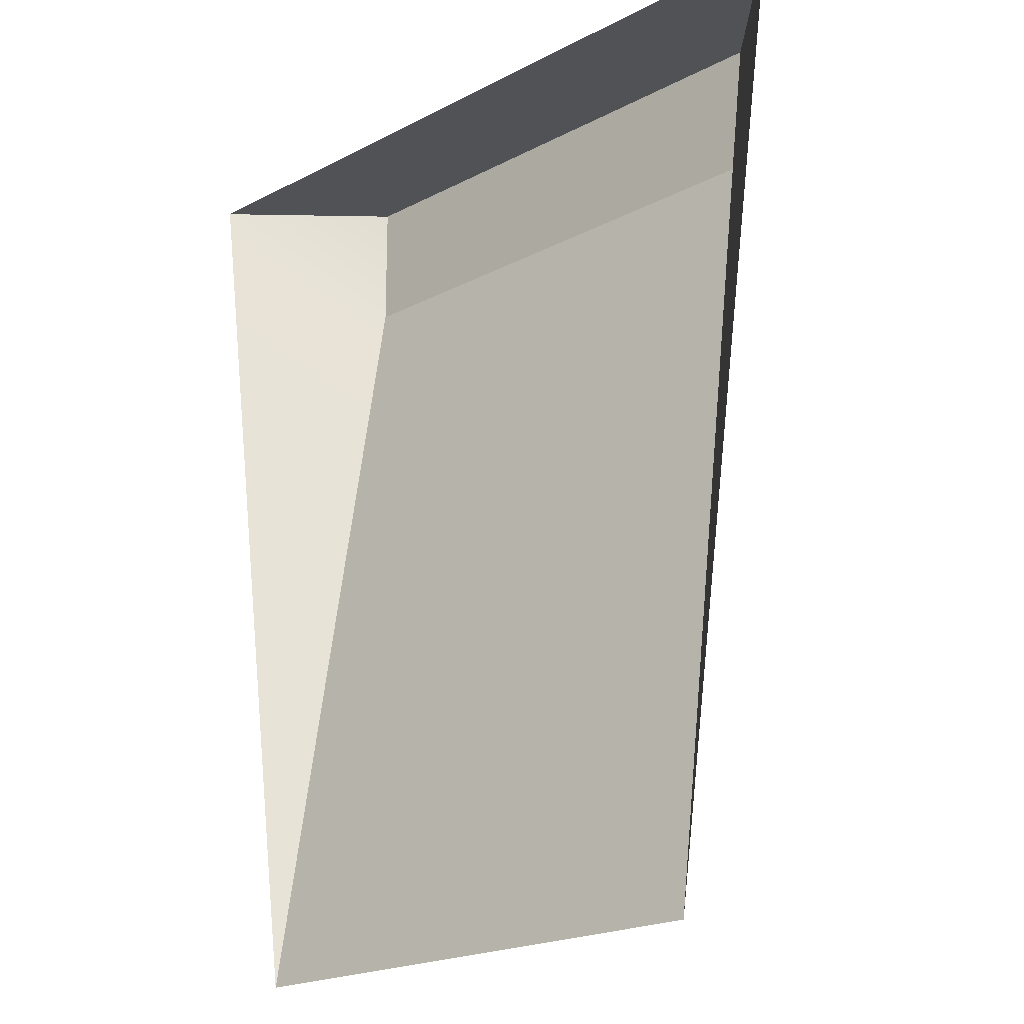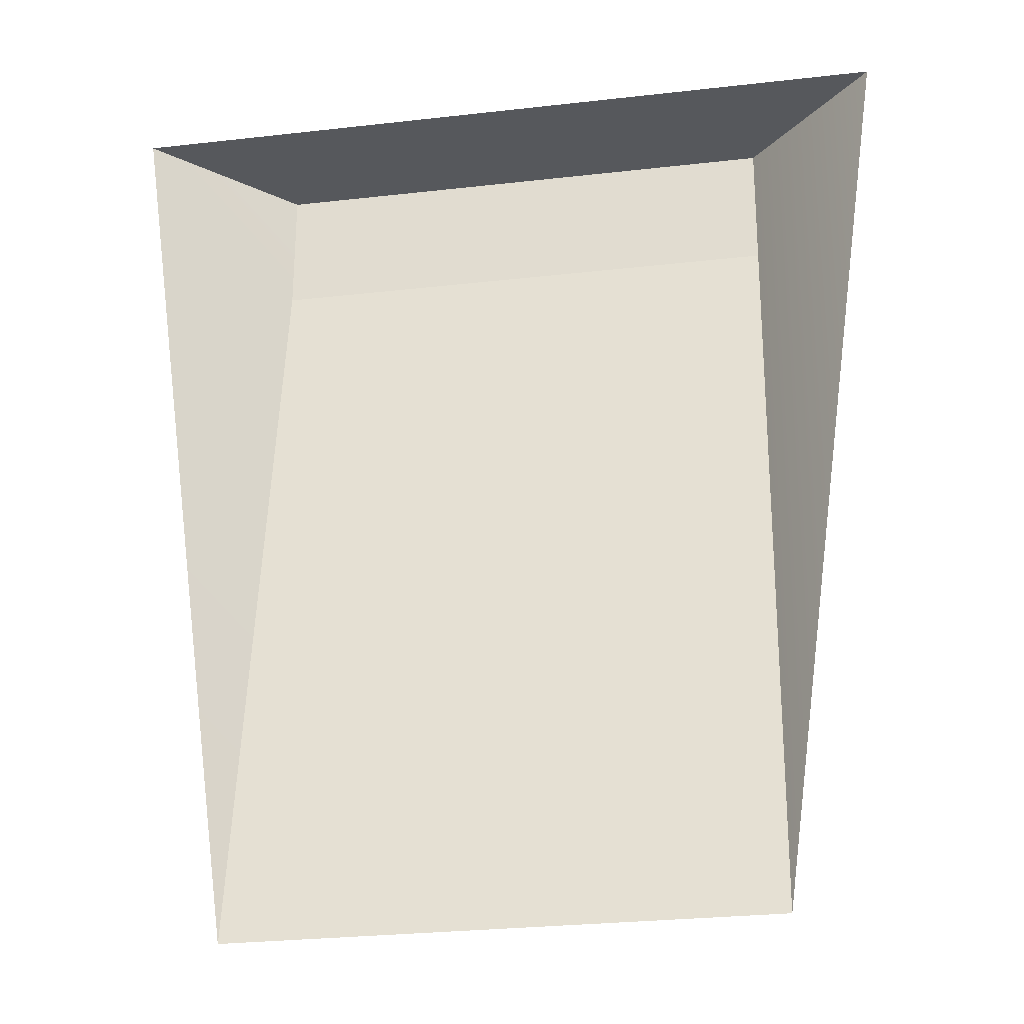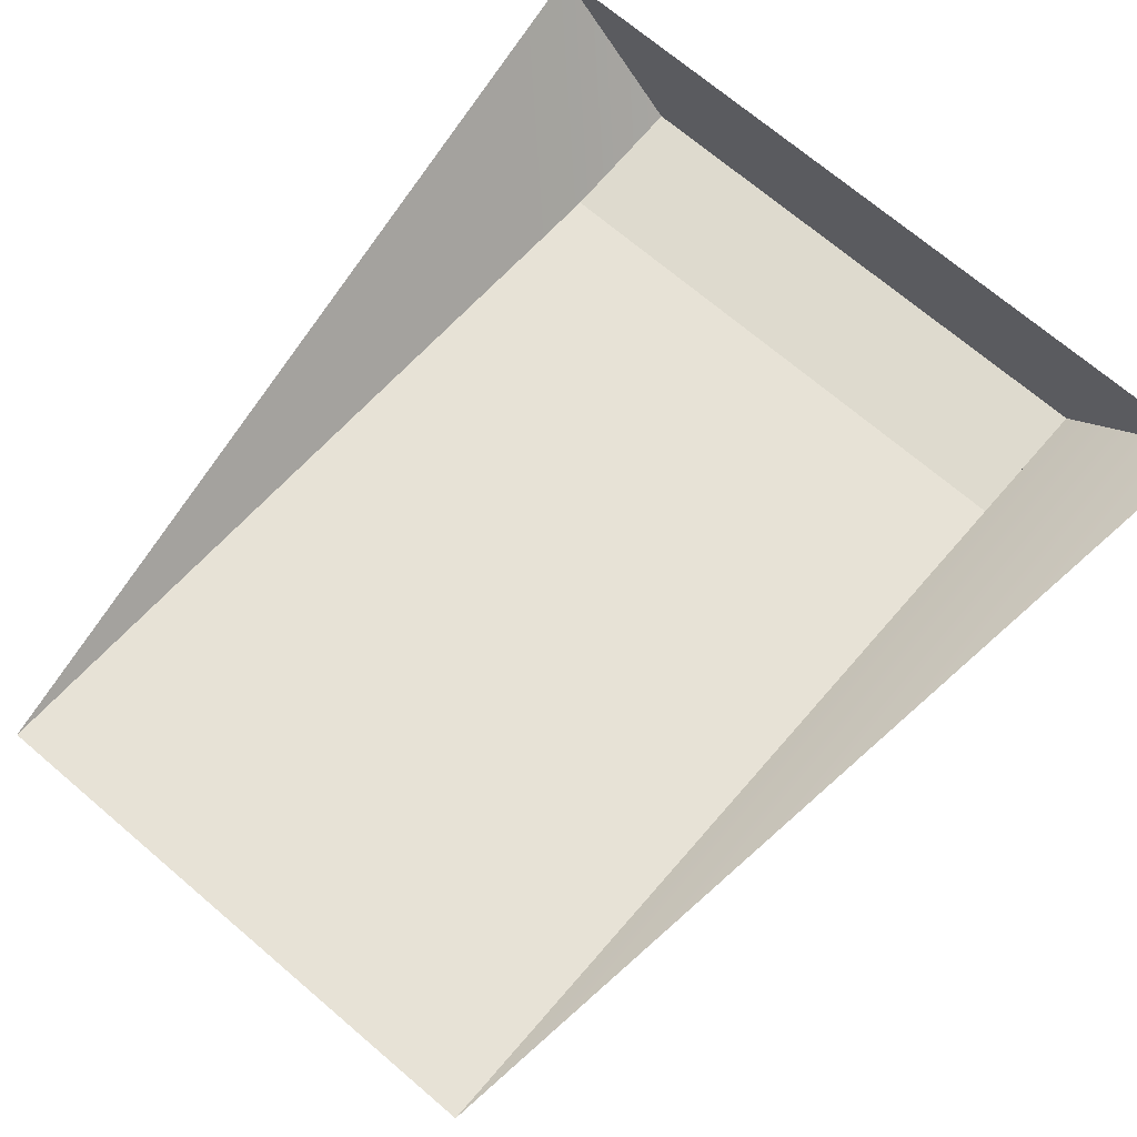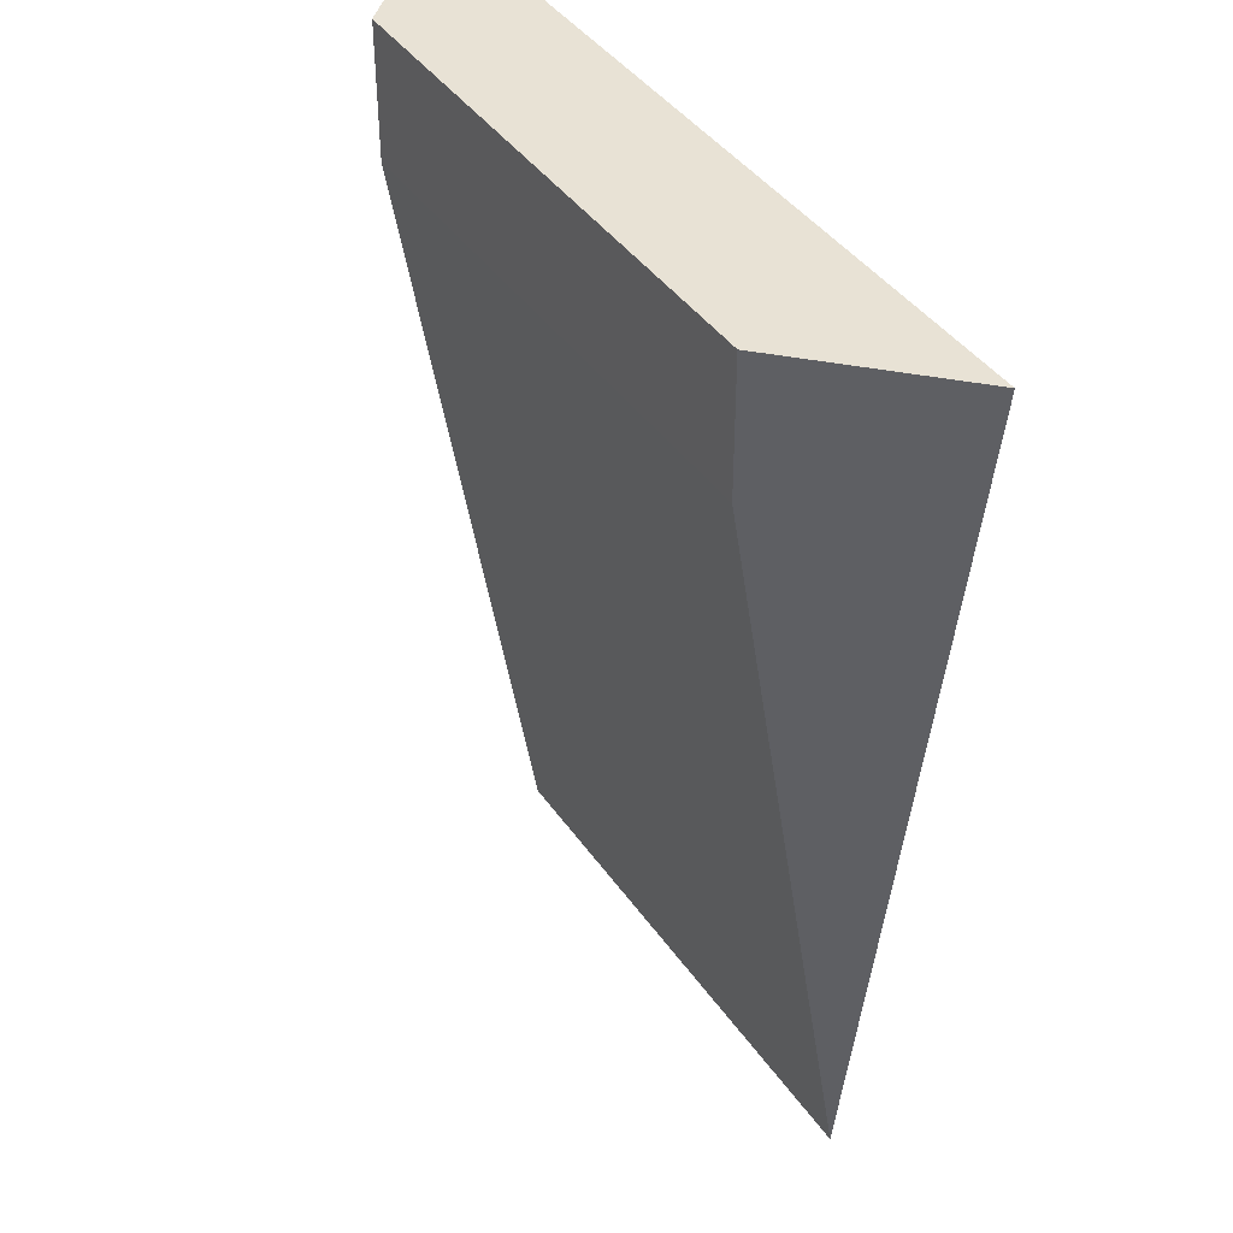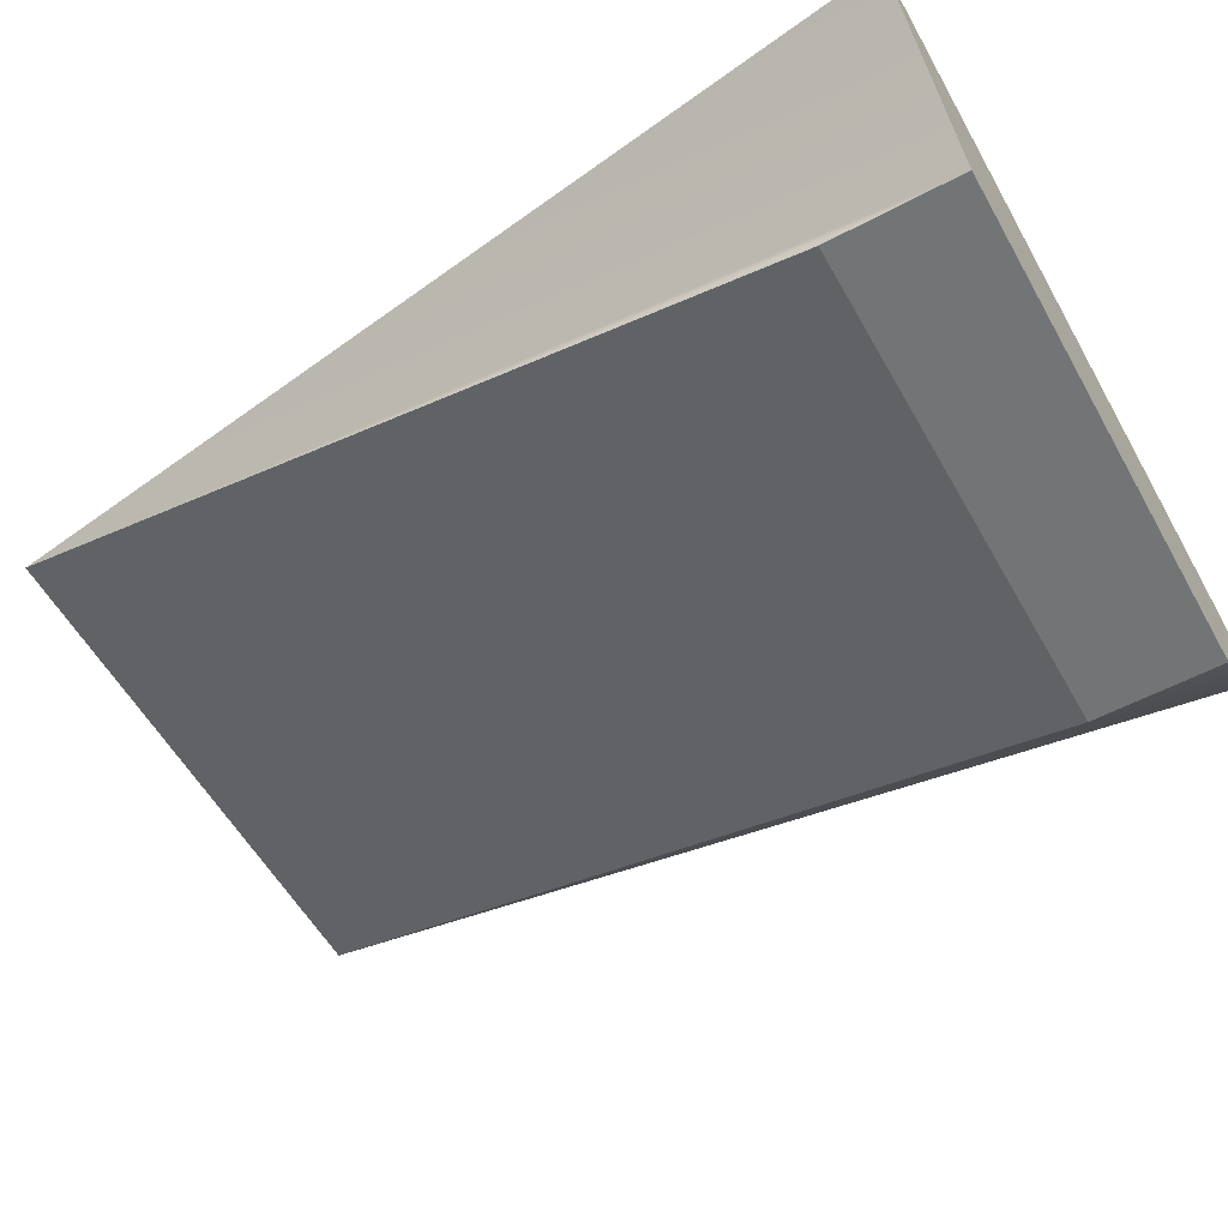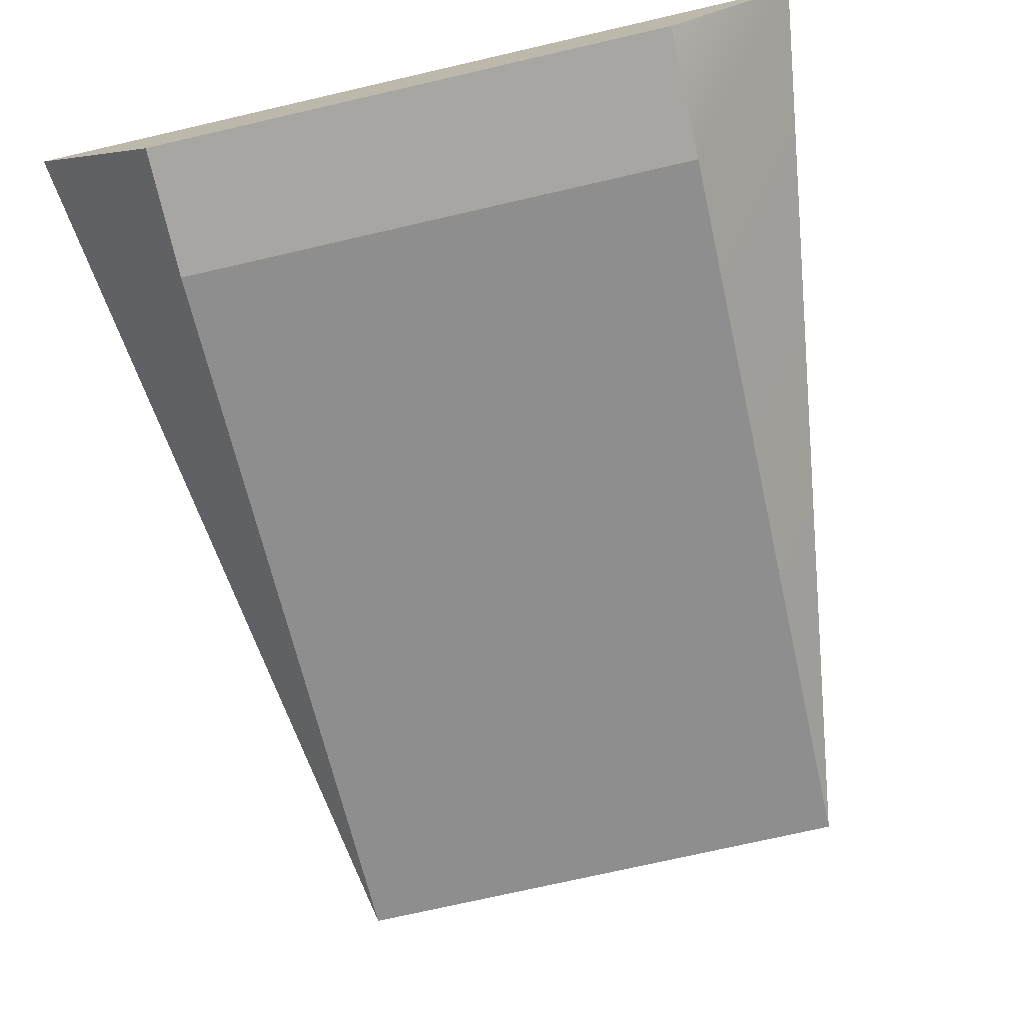
<metadata>
{"format":"obj","ext":"obj","renderer":"f3d","projection":"perspective","resolution":1024,"background":"white","views":[{"elev":-20.8,"azim":43.1,"up":"+Y"},{"elev":-28.0,"azim":9.8,"up":"+Y"},{"elev":71.3,"azim":40.3,"up":"+Z"},{"elev":40.9,"azim":-121.4,"up":"+Y"},{"elev":-56.2,"azim":119.1,"up":"+Z"},{"elev":-74.0,"azim":-167.1,"up":"+Z"}]}
</metadata>
<code>
g pb_Mesh214050
v -2 -1 -1.5
v -2 2 -2
v -2.5 2.5 -1.5
v -2 2.5 -2
v 0 2 -2
v 0 -1 -1.5
v 0 2.5 -2
v 0.5 2.5 -1.5
v 0 2 -2
v -2 2 -2
v 0 -1 -1.5
v -2 -1 -1.5
v -2 2 -2
v 0 2 -2
v -2 2.5 -2
v 0 2.5 -2
v 0.5 2.5 -1.5
v -2.5 2.5 -1.5
v 0 2.5 -2
v -2 2.5 -2
g pb_Mesh214050_0
f 3 2 1
f 3 4 2
f 7 6 5
f 7 8 6
f 11 10 9
f 11 12 10
g pb_Mesh214050_1
f 15 14 13
f 15 16 14
g pb_Mesh214050_2
f 19 18 17
f 19 20 18

</code>
